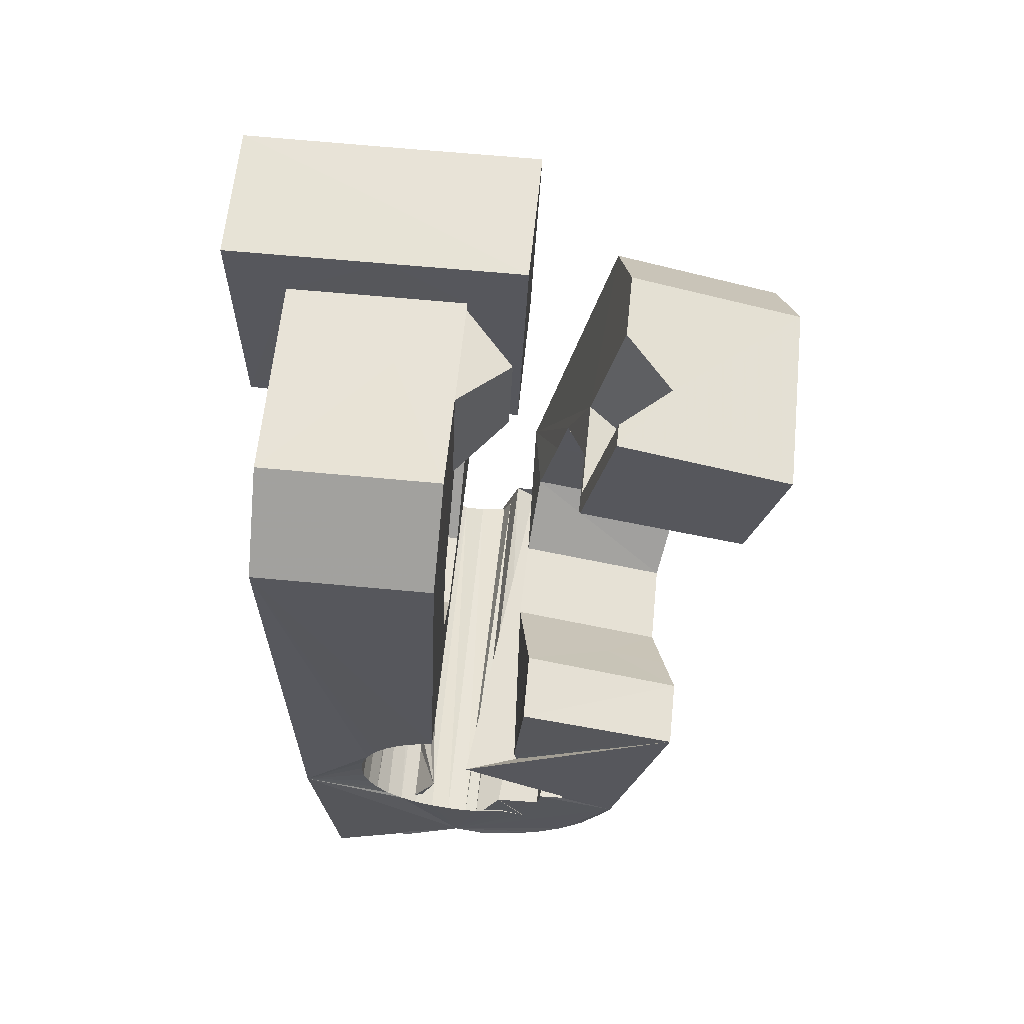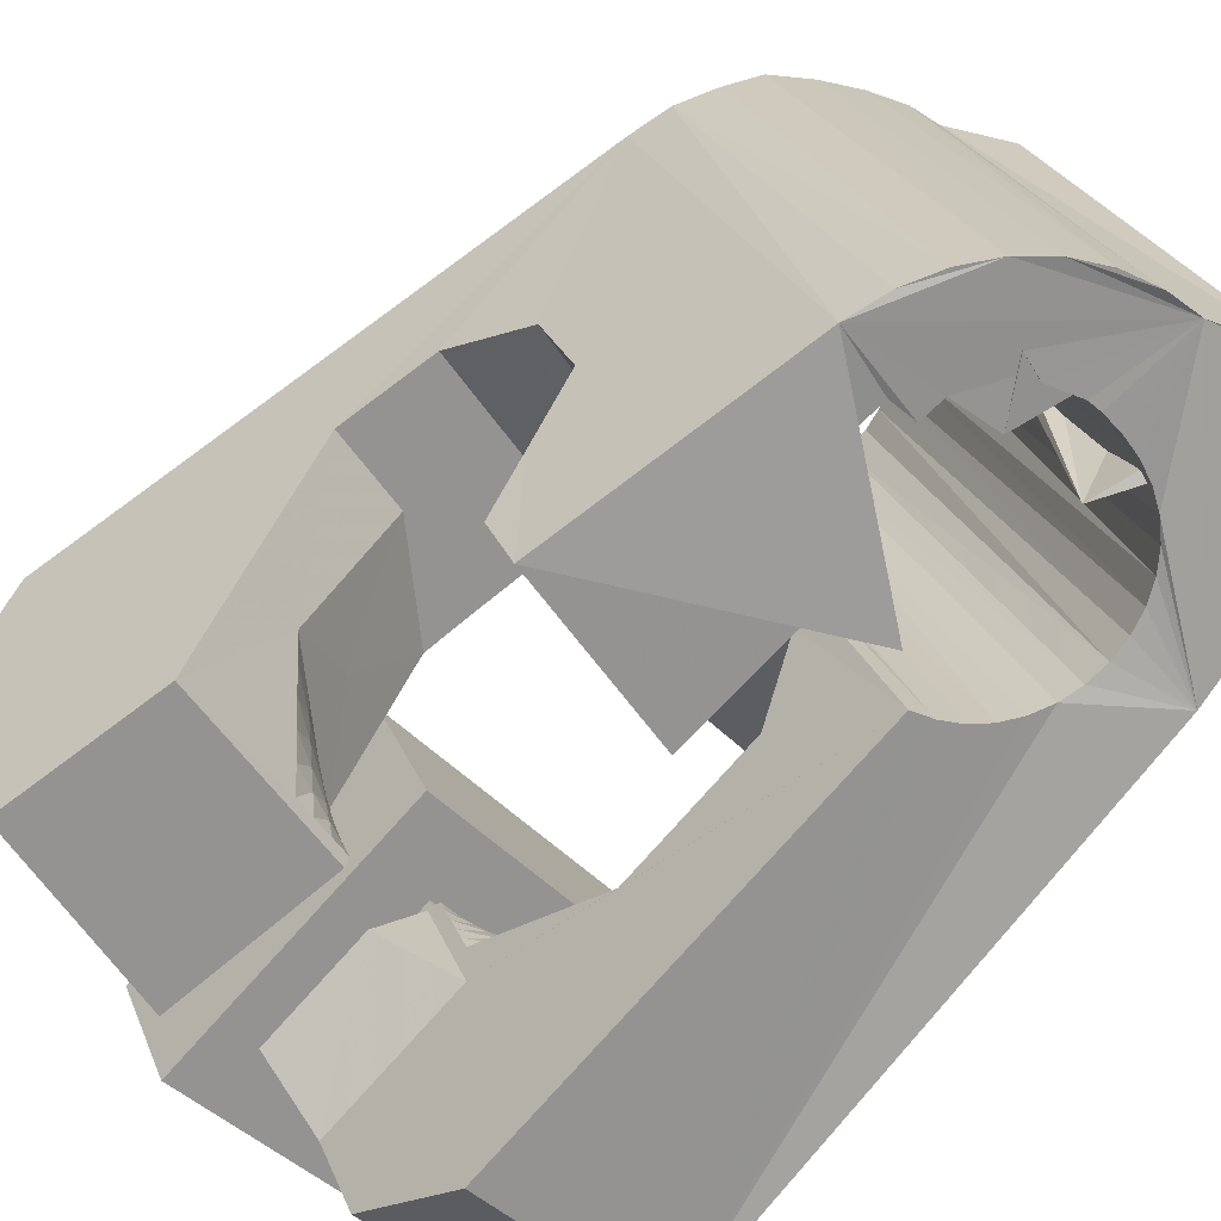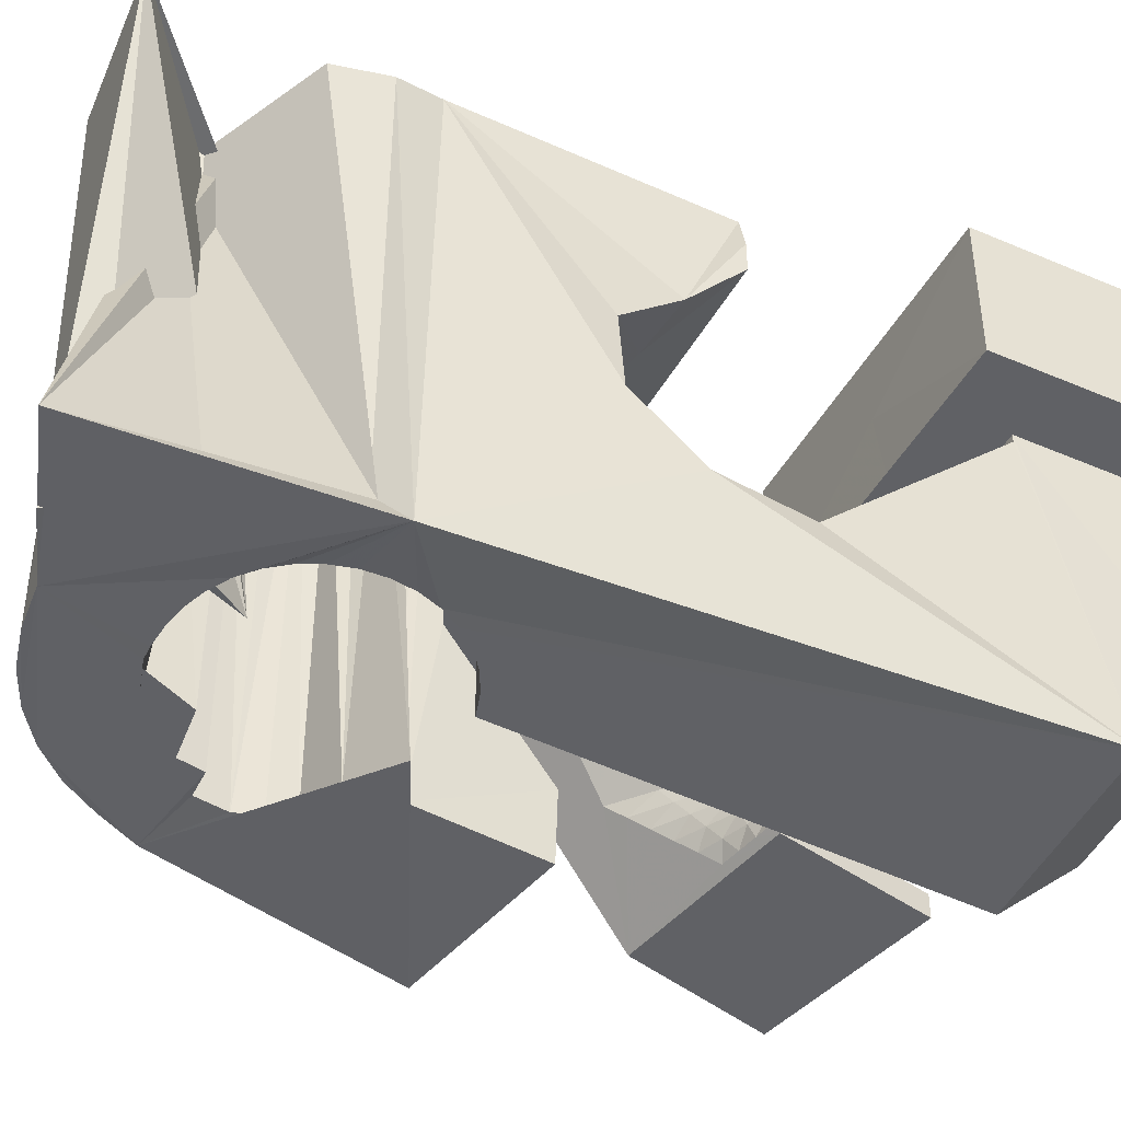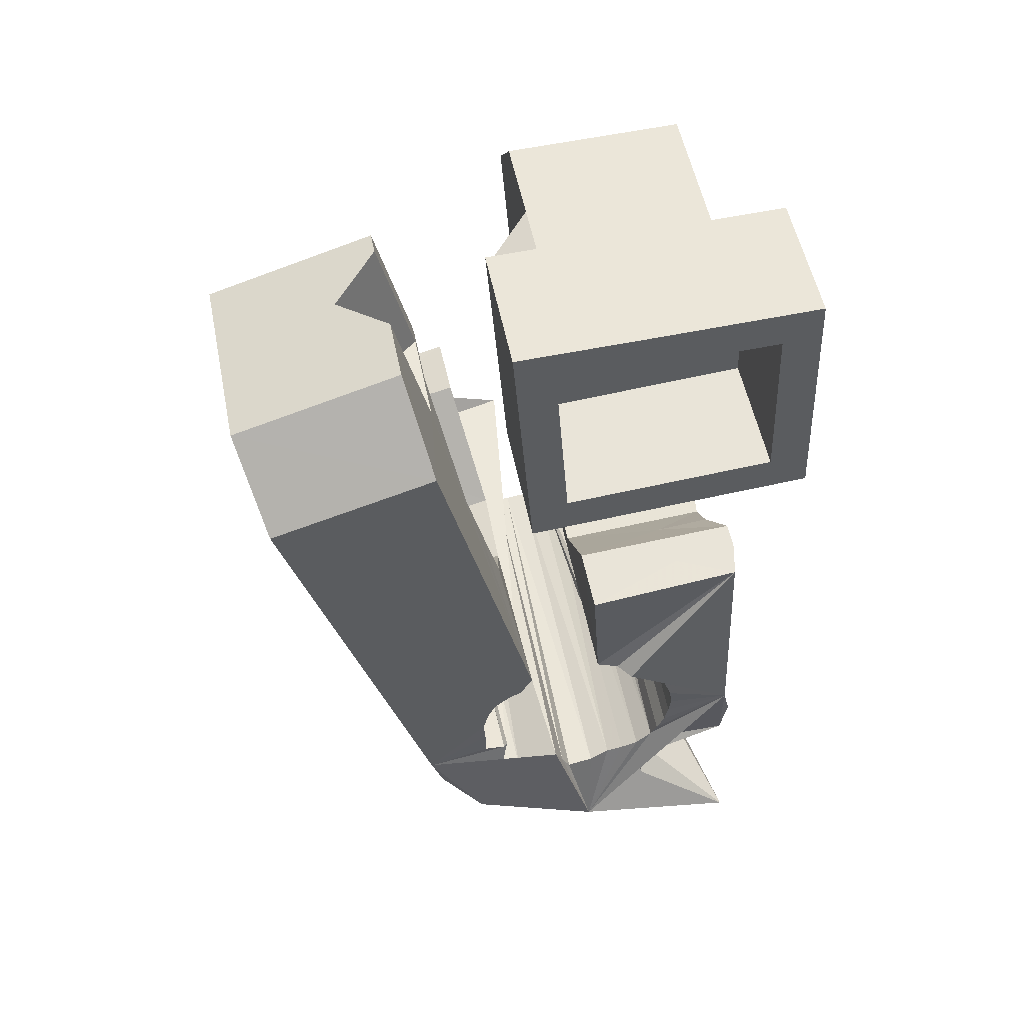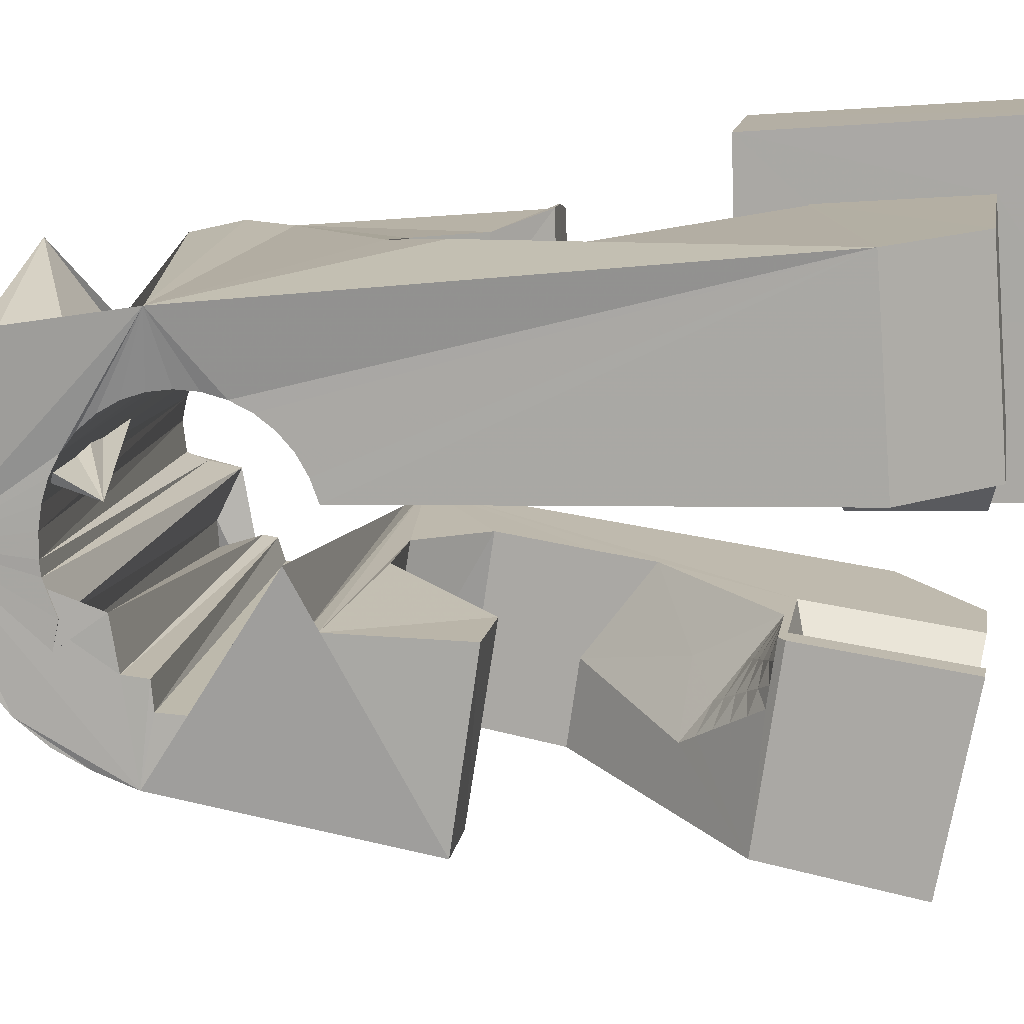
<metadata>
{"format":"obj","ext":"obj","renderer":"f3d","projection":"perspective","resolution":1024,"background":"white","views":[{"elev":54.5,"azim":-9.8,"up":"+Z"},{"elev":-71.8,"azim":138.0,"up":"+Y"},{"elev":-29.8,"azim":-116.6,"up":"+Y"},{"elev":60.0,"azim":153.2,"up":"+Z"},{"elev":-62.4,"azim":-85.2,"up":"+Y"}]}
</metadata>
<code>
v -0.05624 -0.03813 0.0466
v -0.05191 -0.02852 -0.04924
v -0.05314 0.01226 0.07945
v -0.05246 -0.02601 0.06324
v -0.04669 -0.02681 -0.05274
v -0.05171 0.01867 0.03147
v -0.04918 -0.02523 -0.05263
v -0.0492 -0.01265 0.006409
v -0.0504 -0.01002 -0.009386
v -0.04589 -0.02438 -0.07286
v -0.04609 0.03732 0.08317
v -0.04605 0.002006 -0.01873
v -0.04531 0.01273 0.07225
v -0.04473 0.04374 0.03502
v -0.04437 0.0172 0.03863
v -0.04644 -0.02217 -0.09266
v -0.04215 0.01074 0.06842
v -0.04178 0.01294 0.04166
v -0.0414 0.01432 0.04187
v -0.04012 0.01652 -0.01658
v -0.03986 -0.02932 -0.04684
v -0.03955 -0.02887 -0.05063
v -0.03947 -0.02997 -0.04307
v -0.03873 0.03632 0.07561
v -0.03673 0.02457 -0.004881
v -0.0385 -0.02864 -0.05431
v -0.03837 -0.03081 -0.0395
v -0.0241 -0.02976 -0.05839
v -0.03775 0.0408 0.04197
v -0.03678 -0.02864 -0.05774
v -0.0366 0.03245 0.004783
v -0.03658 -0.03175 -0.03624
v -0.03517 -0.01647 0.005668
v -0.03513 0.03771 0.005528
v -0.03476 -0.000739 0.02609
v -0.03447 -0.02885 -0.06079
v -0.03423 -0.03281 -0.0334
v -0.0341 -0.01587 -0.000683
v -0.03205 0.04346 0.006264
v -0.03212 -0.0242 -0.08084
v -0.03195 0.000623 0.02872
v -0.02952 0.05116 -0.03665
v -0.03164 -0.02928 -0.06335
v -0.03135 -0.03394 -0.03113
v -0.03117 0.05109 -0.04428
v -0.02913 0.001999 0.03133
v -0.02985 0.051 -0.05356
v -0.02841 -0.02991 -0.06531
v -0.02819 0.01228 0.03023
v -0.02807 -0.03508 -0.02952
v -0.0277 -0.0034 0.02971
v -0.02711 0.01044 0.04111
v -0.02692 0.0215 -0.00645
v -0.02631 0.003375 0.03395
v -0.03177 -0.02635 -0.0875
v -0.008336 0.04455 -0.06524
v -0.02592 0.009517 0.04096
v -0.0256 -0.001686 0.03157
v -0.02506 -0.009615 0.02432
v -0.02491 -0.03069 -0.06669
v -0.02455 -0.03625 -0.02847
v -0.02453 -0.008771 0.06635
v -0.02442 0.005838 0.06826
v -0.0235 -0.04719 0.04635
v -0.0235 2.9e-05 0.03343
v -0.02349 0.004751 0.03657
v -0.02335 0.003971 0.07919
v -0.02287 0.03506 0.004978
v -0.0228 0.0243 0.03188
v -0.01309 0.04293 -0.06082
v -0.02147 0.02619 0.03964
v -0.02143 0.01694 0.08102
v -0.0214 0.001745 0.03528
v -0.02127 -0.03159 -0.06752
v -0.02126 0.03735 0.03379
v -0.02098 0.02117 0.07407
v -0.02067 0.006126 0.03918
v -0.02064 -0.00605 0.03332
v -0.02054 0.03611 0.04105
v -0.01932 -0.02917 -0.08299
v -0.01941 -0.0352 0.06294
v -0.01929 0.003461 0.03714
v -0.01925 -0.003994 0.03442
v -0.01883 -0.01868 -0.01093
v -0.0181 0.04718 -0.0362
v -0.01862 -0.02099 0.004798
v -0.0185 -0.02235 0.01419
v -0.01749 0.0474 -0.0395
v -0.0177 0.04685 -0.03229
v -0.01787 -0.001938 0.03552
v -0.01742 -0.03261 -0.06791
v -0.01651 0.04765 -0.04297
v -0.01719 0.005177 0.039
v -0.01676 0.04565 -0.02866
v -0.01713 0.03028 0.07543
v -0.01117 0.04924 -0.06424
v -0.01648 0.000118 0.03662
v -0.01641 0.02905 0.08274
v -0.016 -0.006378 -0.02056
v -0.01494 0.0475 -0.04631
v -0.015 0.04457 -0.02558
v -0.01507 -0.01463 0.03829
v -0.0151 0.002174 0.03772
v -0.01473 -0.01856 0.06528
v -0.01503 -0.03321 -0.06786
v -0.01371 0.004229 0.03882
v -0.01357 -0.008695 0.03693
v -0.01404 0.04671 -0.05023
v -0.01308 -0.03174 -0.0826
v -0.01326 0.04389 -0.02161
v -0.01291 -0.006301 0.03727
v -0.01224 -0.003905 0.03761
v -0.01177 0.008744 -0.01841
v -0.01157 -0.00151 0.03795
v -0.0275 0.05971 -0.0782
v -0.0109 0.000887 0.03829
v -0.007479 -0.04066 -0.03035
v -0.01077 0.04632 -0.05285
v -0.009385 -0.03513 -0.06613
v -0.01023 0.003281 0.03863
v -0.008501 0.04465 -0.01923
v -0.009892 0.00425 0.03998
v -0.009875 0.004109 0.04095
v -0.009509 0.000183 0.06793
v -0.009502 0.005646 0.04018
v -0.009129 0.00157 0.06813
v -0.006956 -0.04053 -0.03257
v -0.007637 0.04509 -0.05476
v -0.004974 -0.03616 -0.06746
v -0.006975 0.04119 -0.01908
v -0.006866 -0.03371 -0.08098
v -0.006408 0.02424 0.003179
v -0.006179 -0.04418 -0.008467
v -0.005612 0.006666 0.03657
v -0.005137 0.001499 0.07192
v -0.006794 0.04907 -0.07799
v -0.01795 -0.04045 -0.03403
v -0.01022 -0.03578 -0.05911
v -0.0047 0.04379 -0.05648
v -0.003314 0.03903 -0.01878
v -0.002914 0.0366 0.004963
v -0.003011 -0.00845 0.04343
v -0.002869 -0.03182 -0.00641
v -0.002744 -0.01139 0.06366
v -0.006483 -0.0398 -0.03812
v -0.001839 -0.03832 -0.05836
v -0.000886 -0.01028 -0.02232
v -0.001108 -0.03572 -0.07816
v 0.001991 -0.04162 -0.04039
v -0.001295 -0.03913 -0.05417
v -0.000685 0.04343 -0.05773
v 0.002324 -0.04141 -0.04475
v 0.003359 -0.0403 -0.05412
v 0.001001 0.004339 0.02868
v 0.000993 0.03025 0.03991
v 0.003819 -0.04127 -0.04882
v 0.00146 0.02511 0.07528
v 0.001676 -0.002983 0.07898
v 0.002577 0.04963 -0.07275
v 0.003549 0.00471 -0.0203
v 0.004491 0.04255 -0.05762
v 0.003981 -0.03769 -0.07424
v 0.005976 0.04187 -0.05429
v 0.007757 0.01359 -0.008098
v 0.007995 0.02938 0.03224
v 0.008131 -0.02507 0.03322
v 0.008348 0.04419 -0.0724
v 0.008232 -0.0237 0.03223
v 0.008199 -0.03957 -0.06936
v 0.008683 0.02206 0.08253
v 0.008903 -0.02131 0.03257
v 0.009318 -0.02082 0.03383
v 0.009572 -0.01891 0.03291
v 0.01024 -0.01652 0.03325
v 0.01093 0.03583 -0.01931
v 0.01081 0.01055 0.007226
v 0.00786 0.04214 -0.04911
v 0.01091 -0.01412 0.03359
v 0.01144 -0.04127 -0.06372
v 0.01158 -0.01172 0.03393
v 0.01165 -0.02455 0.03142
v 0.01252 0.008764 0.0164
v 0.01287 -0.0222 0.03081
v 0.01322 -0.03036 0.06049
v 0.01382 -0.04344 -0.05721
v 0.01355 0.03562 -0.02324
v 0.01566 0.03942 -0.05393
v 0.01409 -0.01986 0.0302
v 0.01436 0.04219 -0.07019
v 0.01441 -0.02611 0.06109
v 0.01457 -0.002094 0.03648
v 0.01507 -0.02539 0.03062
v 0.0153 -0.01751 0.02959
v 0.01544 -0.02559 -0.01859
v 0.01652 -0.01516 0.02898
v 0.01684 -0.02309 0.02906
v 0.01647 0.03503 -0.02482
v 0.02024 0.03875 -0.05404
v 0.01774 -0.01282 0.02837
v 0.0185 -0.02623 0.02982
v 0.0186 -0.0208 0.0275
v 0.01947 0.03459 -0.02719
v 0.01703 0.03585 -0.04632
v 0.01965 -0.007386 0.06375
v 0.02021 0.0406 -0.06713
v 0.02037 -0.0185 0.02594
v 0.02048 -0.006358 0.02037
v 0.02081 -0.02399 0.02731
v 0.02109 0.03461 -0.0305
v 0.01838 0.03709 -0.04419
v 0.02198 -0.01455 0.03719
v 0.0222 0.03481 -0.03413
v 0.02234 0.0361 -0.04326
v 0.02213 -0.01621 0.02438
v 0.02215 0.03544 -0.03807
v 0.02312 -0.02174 0.0248
v 0.02312 0.005001 0.0655
v 0.02329 -0.05138 -0.01532
v 0.02389 -0.01391 0.02282
v 0.02439 0.02178 0.05326
v 0.02477 0.008024 -0.002465
v 0.0257 0.04018 -0.06319
v 0.02543 -0.01949 0.02229
v 0.02621 -0.01895 0.05983
v 0.02669 -0.03935 -0.01368
v 0.02707 0.006546 0.00342
v 0.02706 -0.02932 -0.02084
v 0.02752 -0.0173 -0.02945
v 0.02774 -0.01725 0.01978
v 0.0294 0.03627 -0.05859
v 0.03005 -0.015 0.01727
v 0.03172 -0.002147 -0.02729
v 0.03255 0.0346 -0.05289
v 0.0344 0.03299 -0.0464
v 0.03725 0.006318 -0.01502
v 0.03937 -0.03275 0.02591
v 0.04072 0.003183 0.000219
v 0.04533 -0.03805 0.05144
v 0.0552 -0.002697 0.05645
v 0.0558 0.01419 0.0444
f 166 236 238
f 166 238 184
f 164 235 221
f 235 237 221
f 237 226 221
f 226 176 221
f 176 164 221
f 160 232 164
f 232 235 164
f 160 147 228
f 160 228 232
f 172 190 211
f 190 224 211
f 211 191 172
f 211 224 204
f 211 204 191
f 20 113 53
f 113 132 53
f 132 31 53
f 31 25 53
f 25 20 53
f 99 113 12
f 113 20 12
f 99 12 84
f 12 9 84
f 84 9 38
f 9 8 38
f 8 33 38
f 33 86 38
f 86 84 38
f 123 124 142
f 124 144 142
f 142 102 123
f 142 144 104
f 142 104 102
f 104 144 124
f 122 120 106
f 122 106 93
f 35 33 8
f 35 8 18
f 41 35 18
f 46 41 18
f 54 46 18
f 66 54 18
f 77 66 18
f 122 93 77
f 18 122 77
f 86 33 87
f 33 35 59
f 35 51 59
f 51 78 59
f 78 107 59
f 107 87 59
f 87 33 59
f 103 106 116
f 106 120 116
f 103 82 93
f 103 93 106
f 82 66 77
f 82 77 93
f 97 103 114
f 103 116 114
f 97 73 82
f 97 82 103
f 82 73 66
f 73 54 66
f 90 97 112
f 97 114 112
f 90 65 73
f 90 73 97
f 73 65 54
f 65 46 54
f 83 90 111
f 90 112 111
f 83 58 65
f 83 65 90
f 65 58 46
f 58 41 46
f 83 111 107
f 83 107 78
f 58 83 78
f 58 78 51
f 58 51 41
f 51 35 41
f 166 168 181
f 166 181 192
f 231 226 237
f 231 237 236
f 229 231 236
f 223 229 236
f 216 223 236
f 208 216 236
f 200 208 236
f 166 192 200
f 236 166 200
f 176 226 182
f 226 231 207
f 231 219 207
f 219 199 207
f 199 180 207
f 180 182 207
f 182 226 207
f 183 181 171
f 181 168 171
f 183 196 192
f 183 192 181
f 196 208 200
f 196 200 192
f 188 183 173
f 183 171 173
f 188 201 196
f 188 196 183
f 196 201 208
f 201 216 208
f 193 188 174
f 188 173 174
f 193 206 201
f 193 201 188
f 201 206 216
f 206 223 216
f 195 193 178
f 193 174 178
f 195 214 206
f 195 206 193
f 206 214 223
f 214 229 223
f 195 178 180
f 195 180 199
f 214 195 199
f 214 199 219
f 214 219 229
f 219 231 229
f 19 52 57
f 52 125 57
f 125 122 57
f 122 18 57
f 18 19 57
f 171 168 166
f 117 133 143
f 204 217 220
f 117 143 147
f 191 204 220
f 191 220 175
f 173 171 166
f 174 173 166
f 178 174 166
f 180 178 166
f 184 190 172
f 166 184 172
f 180 166 172
f 180 172 191
f 182 180 191
f 117 147 160
f 182 191 175
f 176 182 175
f 164 176 175
f 160 164 175
f 175 117 160
f 227 225 218
f 227 218 185
f 228 227 185
f 239 238 236
f 232 228 185
f 240 239 236
f 240 236 237
f 232 185 234
f 235 232 234
f 234 240 237
f 237 235 234
f 161 151 91
f 151 74 91
f 91 105 163
f 91 163 161
f 105 119 177
f 105 177 163
f 119 129 187
f 119 187 177
f 129 138 198
f 129 198 187
f 138 146 203
f 138 203 198
f 146 150 210
f 146 210 203
f 150 153 210
f 153 213 210
f 153 156 213
f 156 215 213
f 156 152 212
f 156 212 215
f 152 149 212
f 149 209 212
f 149 145 209
f 145 202 209
f 145 137 197
f 145 197 202
f 137 127 186
f 137 186 197
f 127 117 175
f 127 175 186
f 130 140 50
f 140 61 50
f 50 44 121
f 50 121 130
f 44 37 110
f 44 110 121
f 37 32 101
f 37 101 110
f 32 27 94
f 32 94 101
f 27 23 94
f 23 89 94
f 23 21 89
f 21 85 89
f 21 22 88
f 21 88 85
f 22 26 92
f 22 92 88
f 26 30 100
f 26 100 92
f 30 36 108
f 30 108 100
f 36 43 108
f 43 118 108
f 43 48 118
f 48 128 118
f 48 60 139
f 48 139 128
f 60 74 139
f 74 151 139
f 233 234 185
f 233 185 179
f 179 169 233
f 169 230 233
f 169 162 222
f 169 222 230
f 162 148 205
f 162 205 222
f 148 131 189
f 148 189 205
f 131 109 167
f 131 167 189
f 109 80 159
f 109 159 167
f 80 55 159
f 55 136 159
f 55 40 115
f 55 115 136
f 40 28 115
f 28 96 115
f 28 16 70
f 28 70 96
f 16 10 56
f 16 56 70
f 10 7 56
f 7 47 56
f 7 5 47
f 5 45 47
f 5 2 45
f 2 42 45
f 132 141 68
f 141 39 68
f 39 34 68
f 34 31 68
f 31 132 68
f 39 141 140
f 175 220 240
f 159 136 115
f 205 189 167
f 47 45 42
f 70 56 47
f 70 47 42
f 233 230 222
f 115 96 70
f 159 115 70
f 159 70 42
f 205 167 159
f 234 233 222
f 222 205 159
f 234 222 159
f 39 140 130
f 39 130 121
f 42 39 121
f 42 121 110
f 42 110 101
f 42 101 94
f 42 94 89
f 42 89 85
f 42 85 88
f 42 88 92
f 42 92 100
f 42 100 108
f 159 42 108
f 159 108 118
f 159 118 128
f 159 128 139
f 159 139 151
f 159 151 161
f 159 161 163
f 159 163 177
f 234 159 177
f 234 177 187
f 234 187 198
f 234 198 203
f 234 203 210
f 234 210 213
f 234 213 215
f 234 215 212
f 240 234 212
f 186 175 240
f 197 186 240
f 202 197 240
f 209 202 240
f 212 209 240
f 225 227 194
f 227 228 194
f 228 147 194
f 147 143 194
f 143 225 194
f 218 225 133
f 225 143 133
f 49 52 19
f 17 63 67
f 6 49 19
f 17 67 3
f 6 19 17
f 17 3 6
f 67 63 126
f 125 52 49
f 158 67 126
f 125 49 154
f 126 125 154
f 126 154 158
f 170 98 72
f 98 11 72
f 11 3 72
f 3 67 72
f 67 158 72
f 158 170 72
f 29 79 75
f 29 75 14
f 98 95 24
f 11 98 24
f 24 29 14
f 14 11 24
f 157 95 98
f 75 79 155
f 157 98 170
f 165 75 155
f 165 155 157
f 170 165 157
f 135 13 76
f 13 24 76
f 24 95 76
f 95 157 76
f 157 135 76
f 134 15 13
f 13 135 134
f 13 15 29
f 13 29 24
f 15 134 71
f 134 155 71
f 155 79 71
f 79 29 71
f 29 15 71
f 134 135 157
f 134 157 155
f 165 170 154
f 170 158 154
f 14 75 69
f 75 165 69
f 165 154 69
f 154 49 69
f 49 6 69
f 6 14 69
f 11 14 3
f 14 6 3
f 224 190 184
f 217 204 224
f 224 184 238
f 239 217 224
f 224 238 239
f 4 81 62
f 81 104 62
f 104 124 62
f 124 126 62
f 126 63 62
f 63 17 62
f 17 4 62
f 218 133 117
f 61 64 1
f 40 55 80
f 109 131 148
f 2 5 7
f 7 10 16
f 2 7 16
f 162 169 179
f 16 28 40
f 16 40 80
f 2 16 80
f 80 109 148
f 162 179 185
f 80 148 162
f 80 162 185
f 218 117 127
f 218 127 137
f 185 218 137
f 185 137 145
f 185 145 149
f 185 149 152
f 185 152 156
f 185 156 153
f 185 153 150
f 185 150 146
f 80 185 146
f 80 146 138
f 80 138 129
f 80 129 119
f 80 119 105
f 80 105 91
f 80 91 74
f 80 74 60
f 80 60 48
f 80 48 43
f 2 80 43
f 2 43 36
f 2 36 30
f 2 30 26
f 2 26 22
f 2 22 21
f 2 21 23
f 2 23 27
f 1 2 27
f 50 61 1
f 44 50 1
f 37 44 1
f 32 37 1
f 27 32 1
f 116 120 122
f 140 141 132
f 104 81 64
f 140 132 113
f 102 104 64
f 102 64 61
f 114 116 122
f 112 114 122
f 111 112 122
f 107 111 122
f 126 124 123
f 125 126 123
f 122 125 123
f 107 122 123
f 107 123 102
f 87 107 102
f 140 113 99
f 87 102 61
f 86 87 61
f 84 86 61
f 99 84 61
f 61 140 99
f 25 31 34
f 4 17 19
f 1 4 19
f 25 34 39
f 25 39 42
f 20 25 42
f 12 20 42
f 12 42 2
f 9 12 2
f 9 2 1
f 1 19 18
f 1 18 8
f 1 8 9
f 240 220 239
f 220 217 239
f 81 4 64
f 4 1 64

</code>
